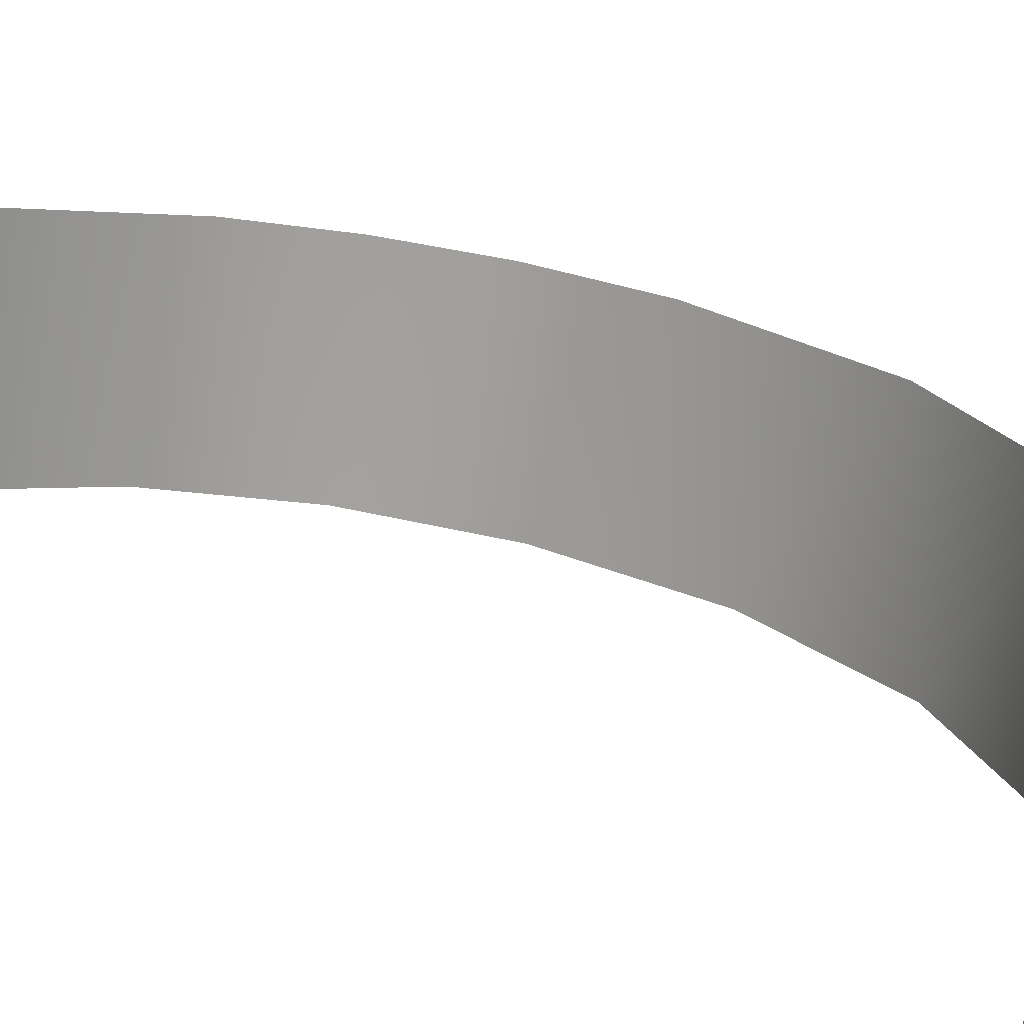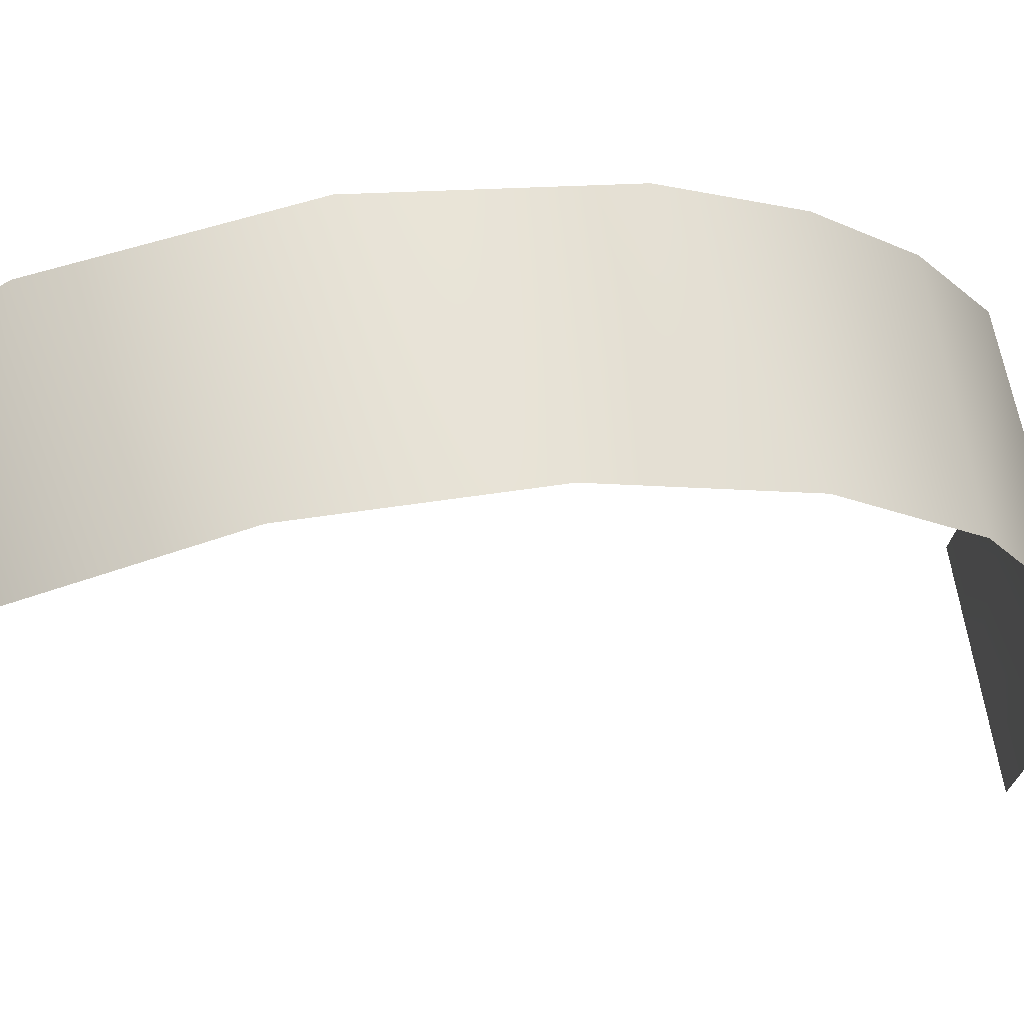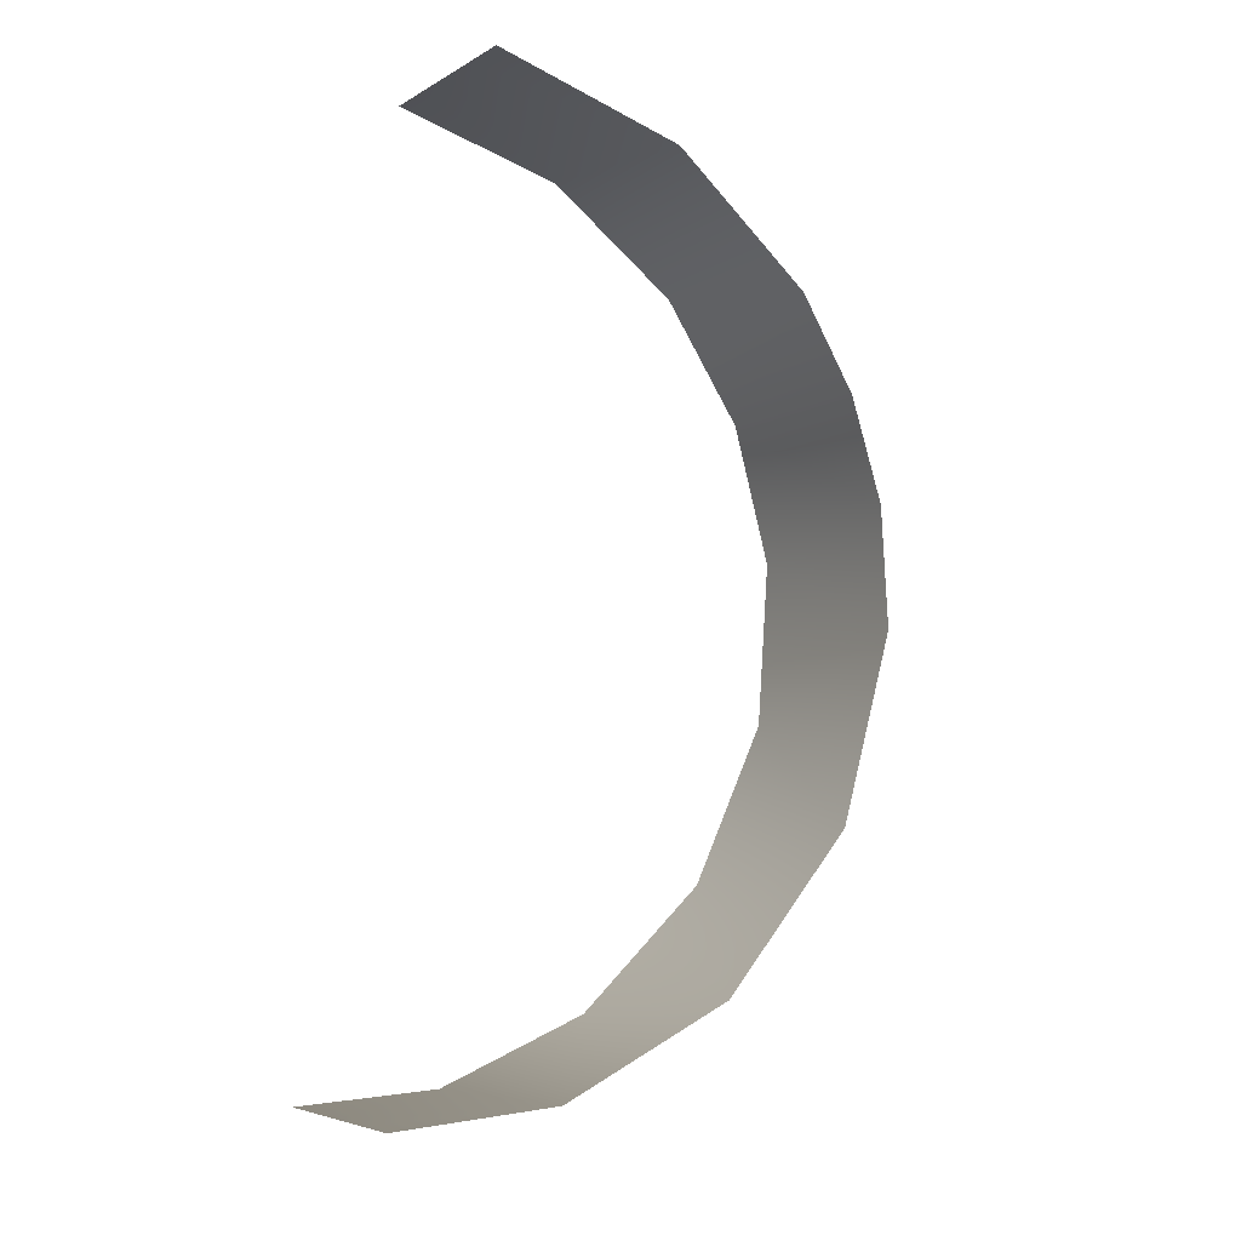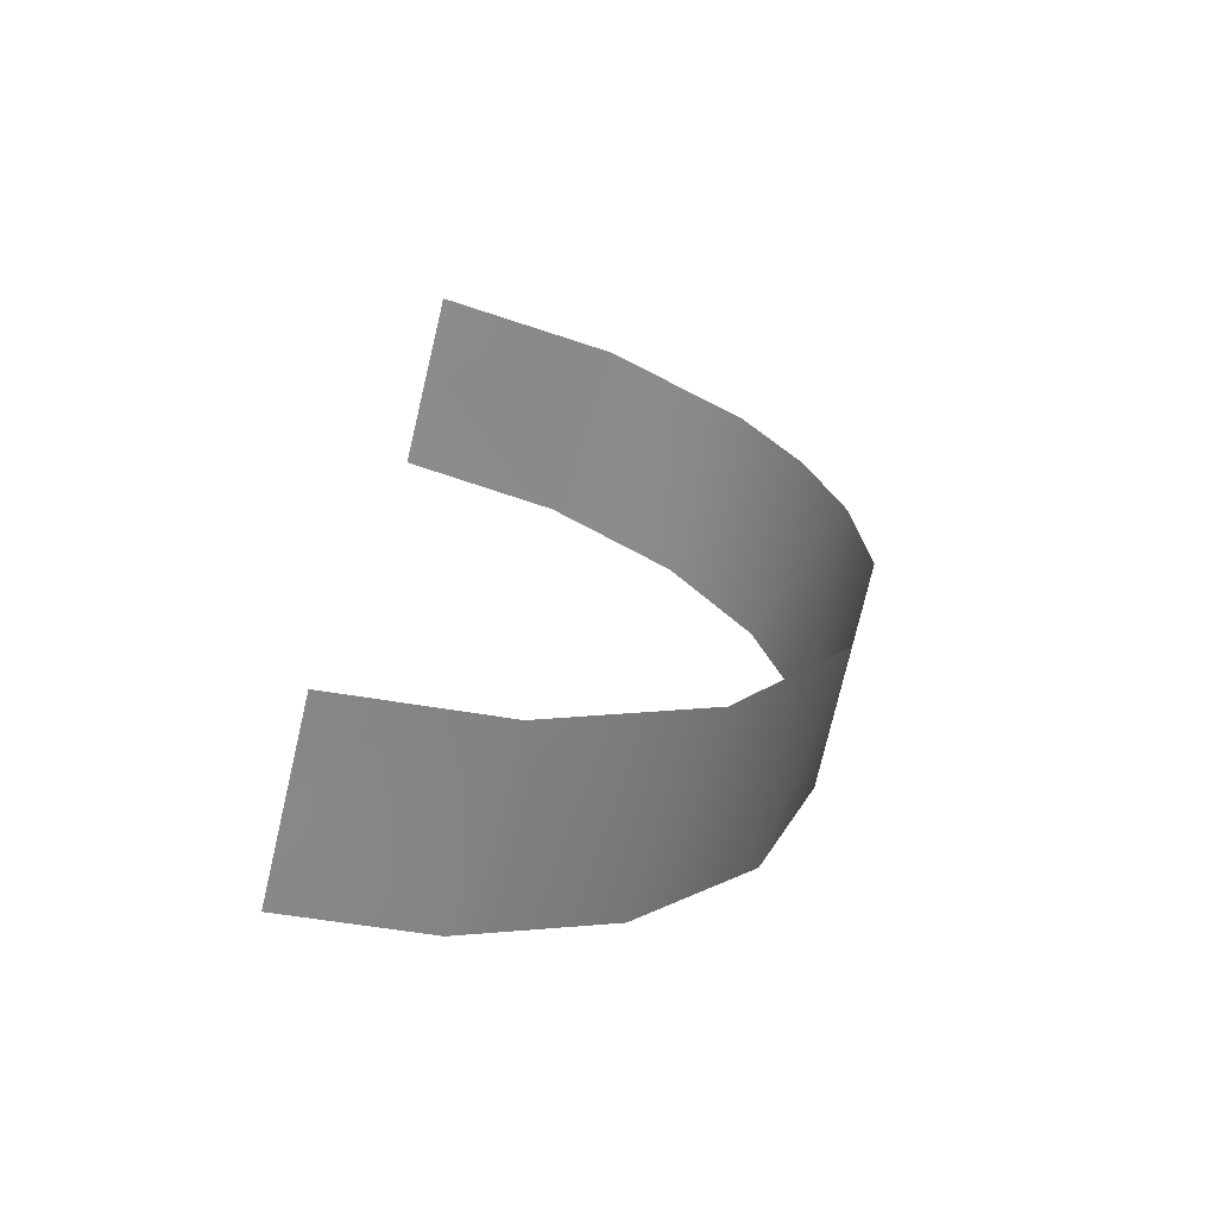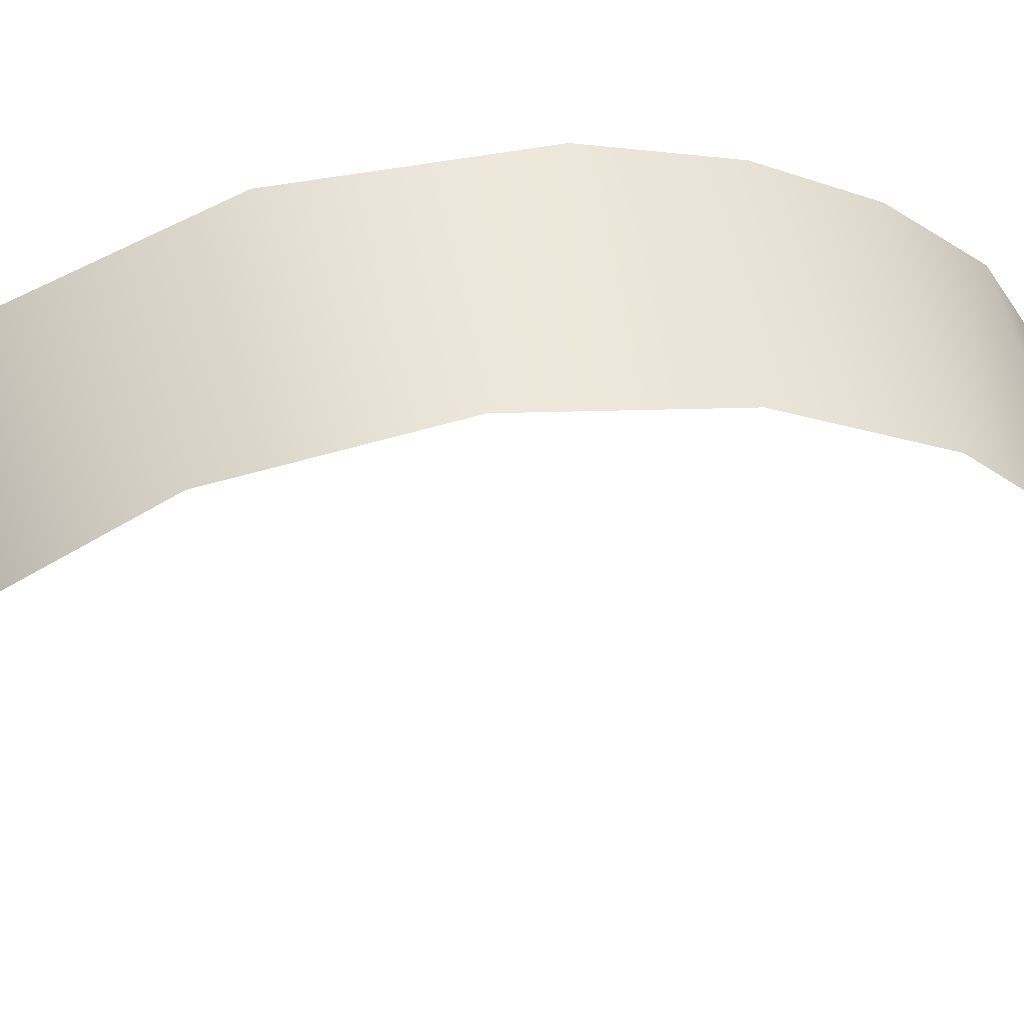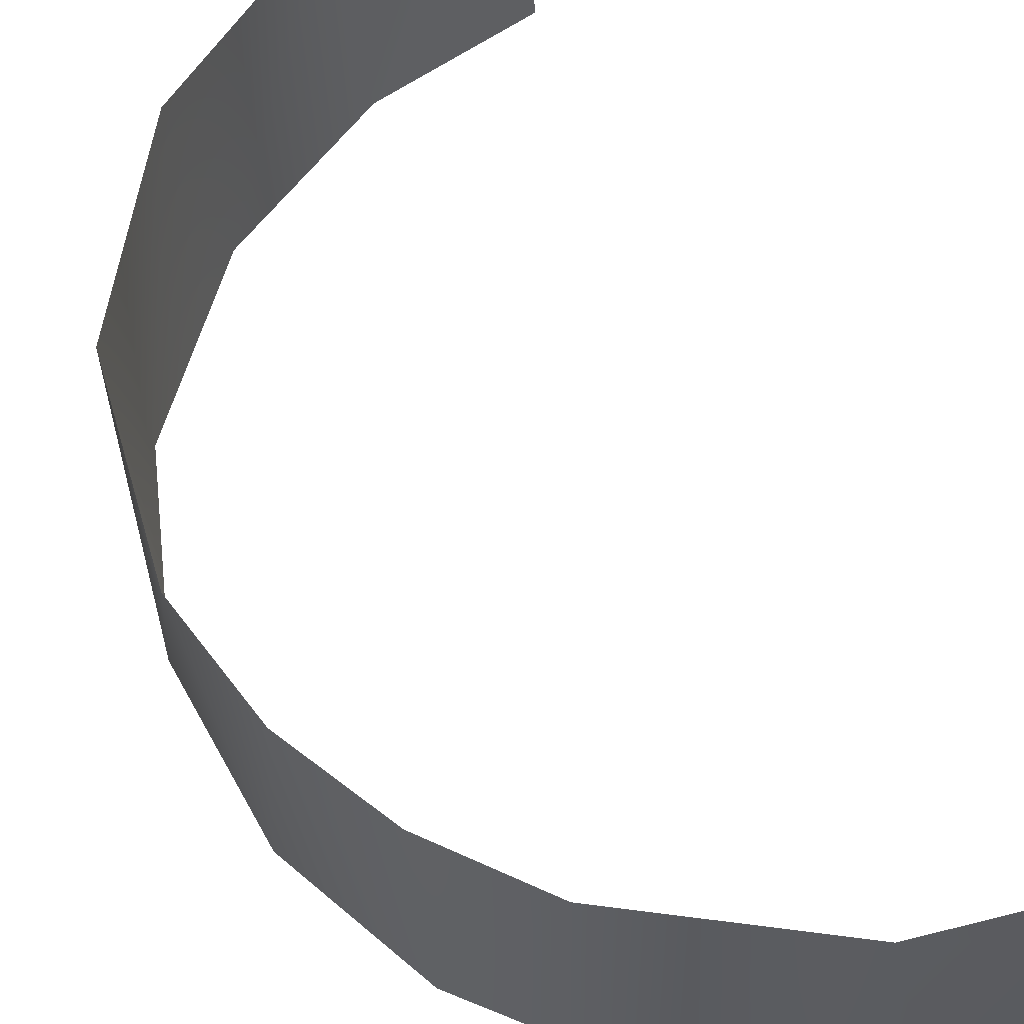
<metadata>
{"format":"obj","ext":"obj","renderer":"f3d","projection":"perspective","resolution":1024,"background":"white","views":[{"elev":13.3,"azim":119.4,"up":"+Y"},{"elev":-29.4,"azim":-110.8,"up":"+Y"},{"elev":-16.5,"azim":149.3,"up":"+Z"},{"elev":-74.1,"azim":166.1,"up":"+Z"},{"elev":-37.9,"azim":-98.4,"up":"+Y"},{"elev":64.7,"azim":-25.8,"up":"+Y"}]}
</metadata>
<code>
o Group28/mesh28/mesh28-geometry#mesh28-geometry
v -0.1019 0.0356 0.9404
v -0.08572 0.03939 0.9619
v -0.1019 -0.01494 0.9493
v -0.07875 -0.009962 0.9776
v -0.1127 0.03127 0.9159
v -0.04832 0.04405 0.9883
v -0.1152 -0.02091 0.9155
v -0.04328 -0.006121 0.9994
v -0.1177 0.0261 0.8866
v 0.000702 0.02062 1.003
v -0.1166 -0.02817 0.8743
v 0.000702 0.03325 1.001
v 0.000702 0.007984 1.005
v -0.1094 0.01769 0.8388
v 0.000702 0.04589 0.9988
v 0.000702 -0.004651 1.008
v -0.1019 -0.03552 0.8326
v -0.08098 0.0104 0.7975
v -0.07261 -0.0414 0.7993
v -0.04045 0.006014 0.7726
v -0.03571 -0.04481 0.7799
v 0.000702 -0.02054 0.7698
v 0.000702 -0.03317 0.772
v 0.000702 -0.007901 0.7676
v 0.000702 -0.04581 0.7743
v 0.000702 0.004734 0.7654
f 1 2 3
f 3 2 1
f 3 2 4
f 4 2 3
f 5 1 3
f 3 1 5
f 6 4 2
f 2 4 6
f 7 5 3
f 3 5 7
f 6 8 4
f 4 8 6
f 9 5 7
f 7 5 9
f 6 10 8
f 8 10 6
f 11 9 7
f 7 9 11
f 6 12 10
f 10 12 6
f 10 13 8
f 8 13 10
f 14 9 11
f 11 9 14
f 15 12 6
f 6 12 15
f 13 16 8
f 8 16 13
f 17 14 11
f 11 14 17
f 18 14 17
f 17 14 18
f 18 17 19
f 19 17 18
f 18 19 20
f 20 19 18
f 20 19 21
f 21 19 20
f 20 21 22
f 22 21 20
f 22 21 23
f 23 21 22
f 20 22 24
f 24 22 20
f 23 21 25
f 25 21 23
f 20 24 26
f 26 24 20

</code>
